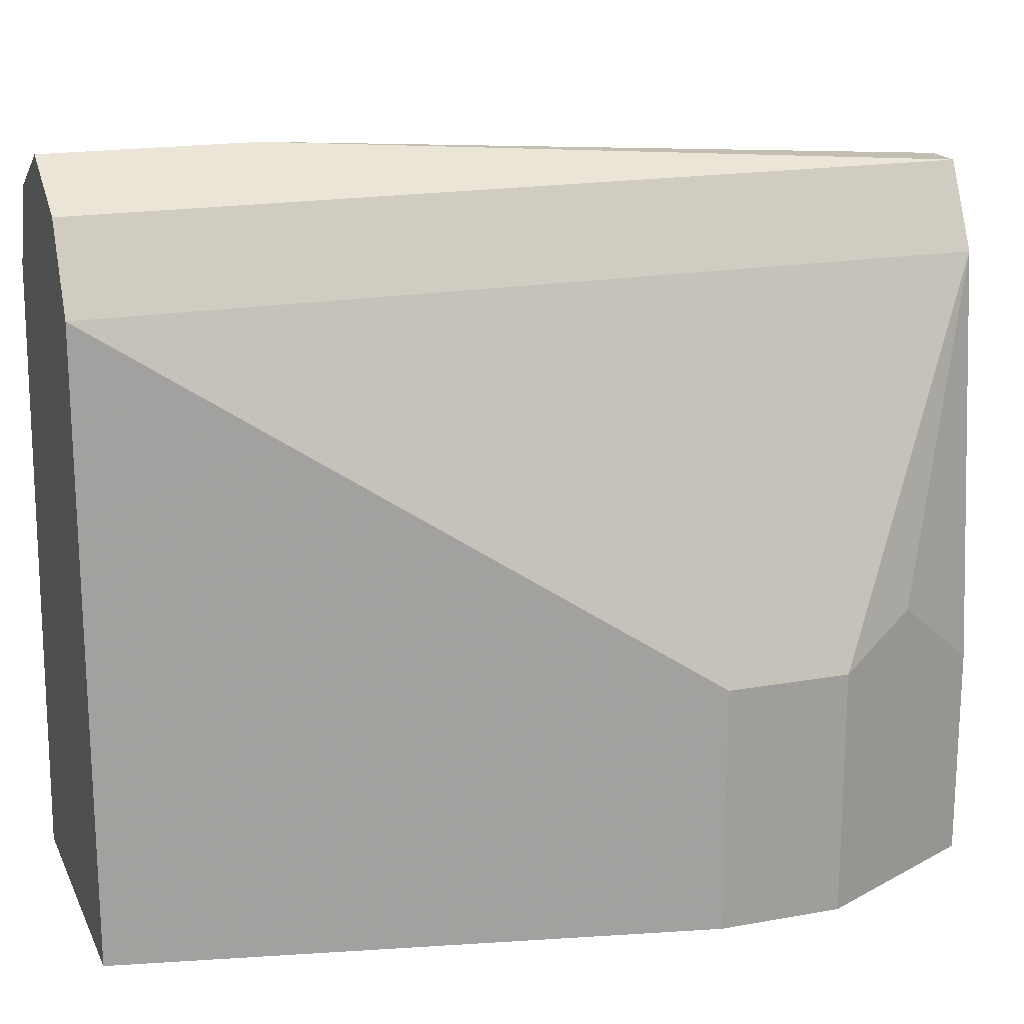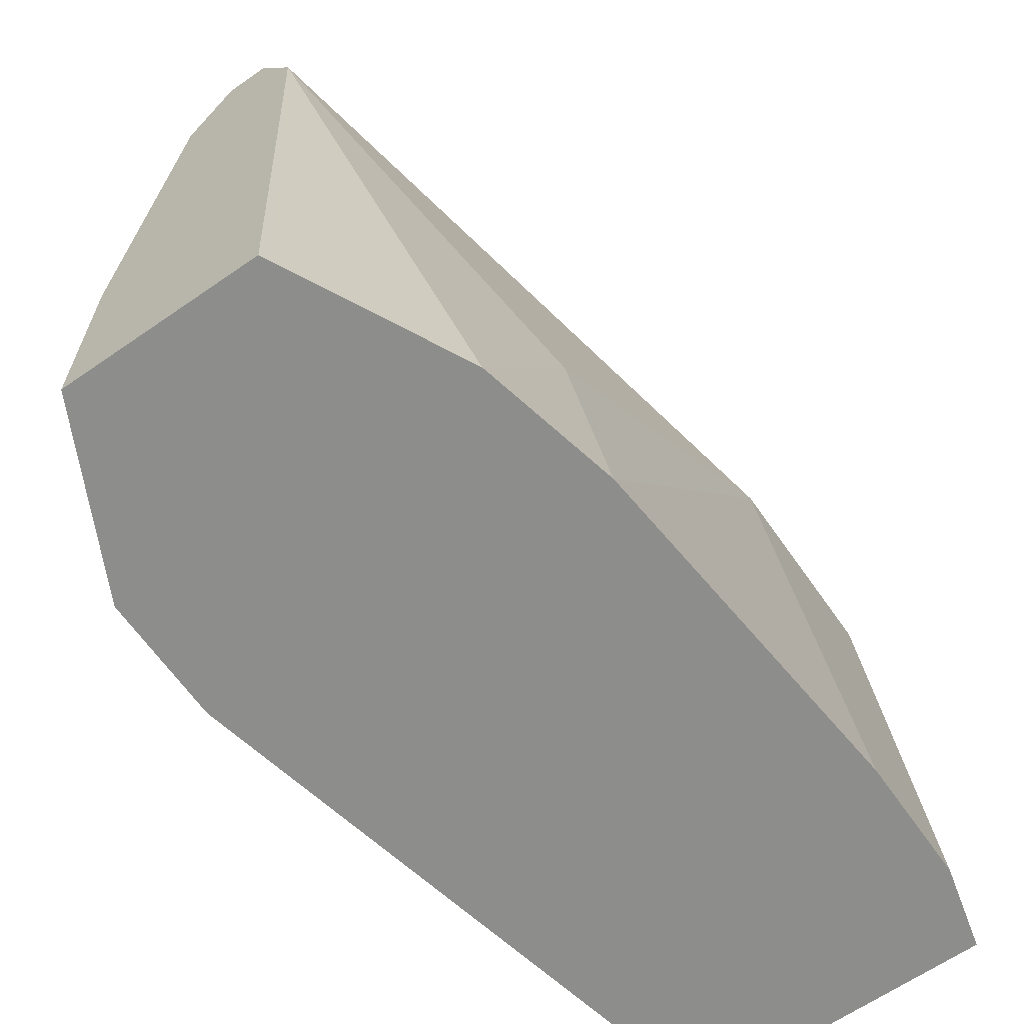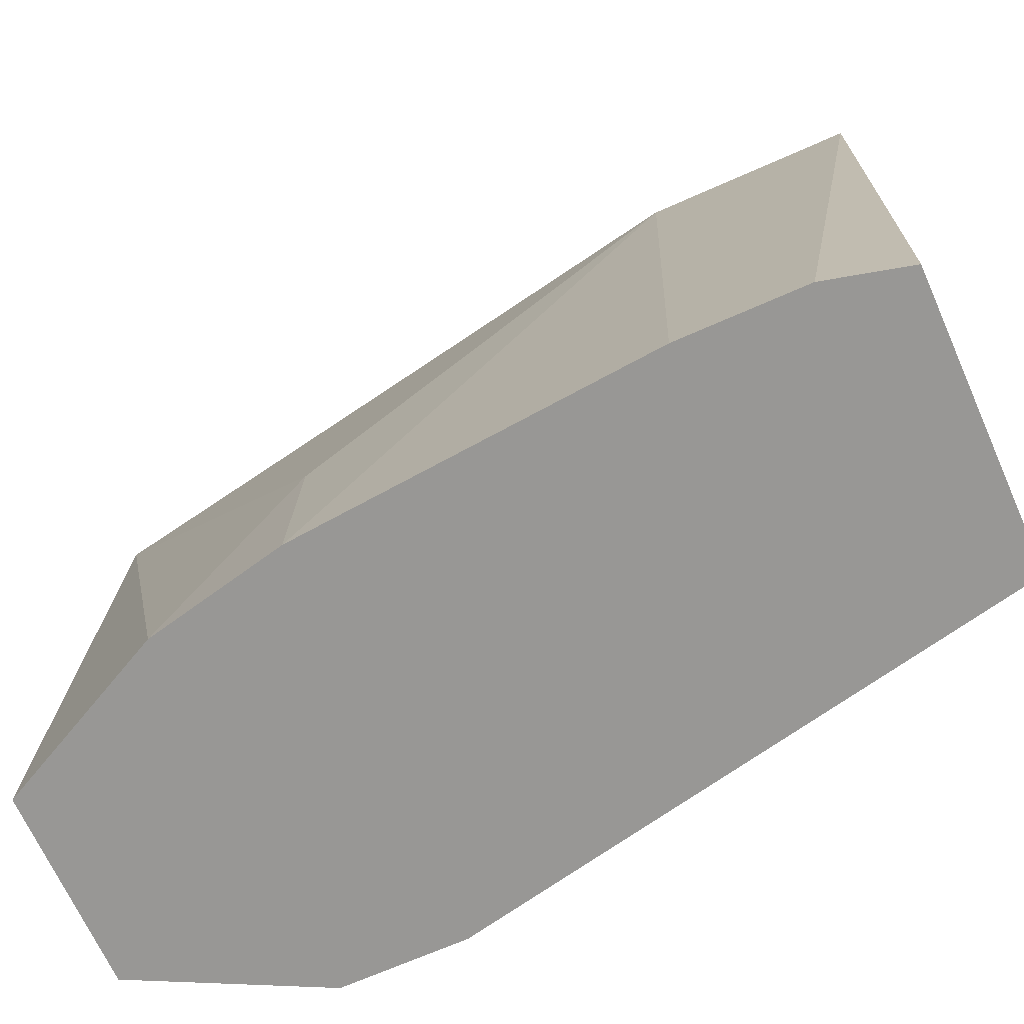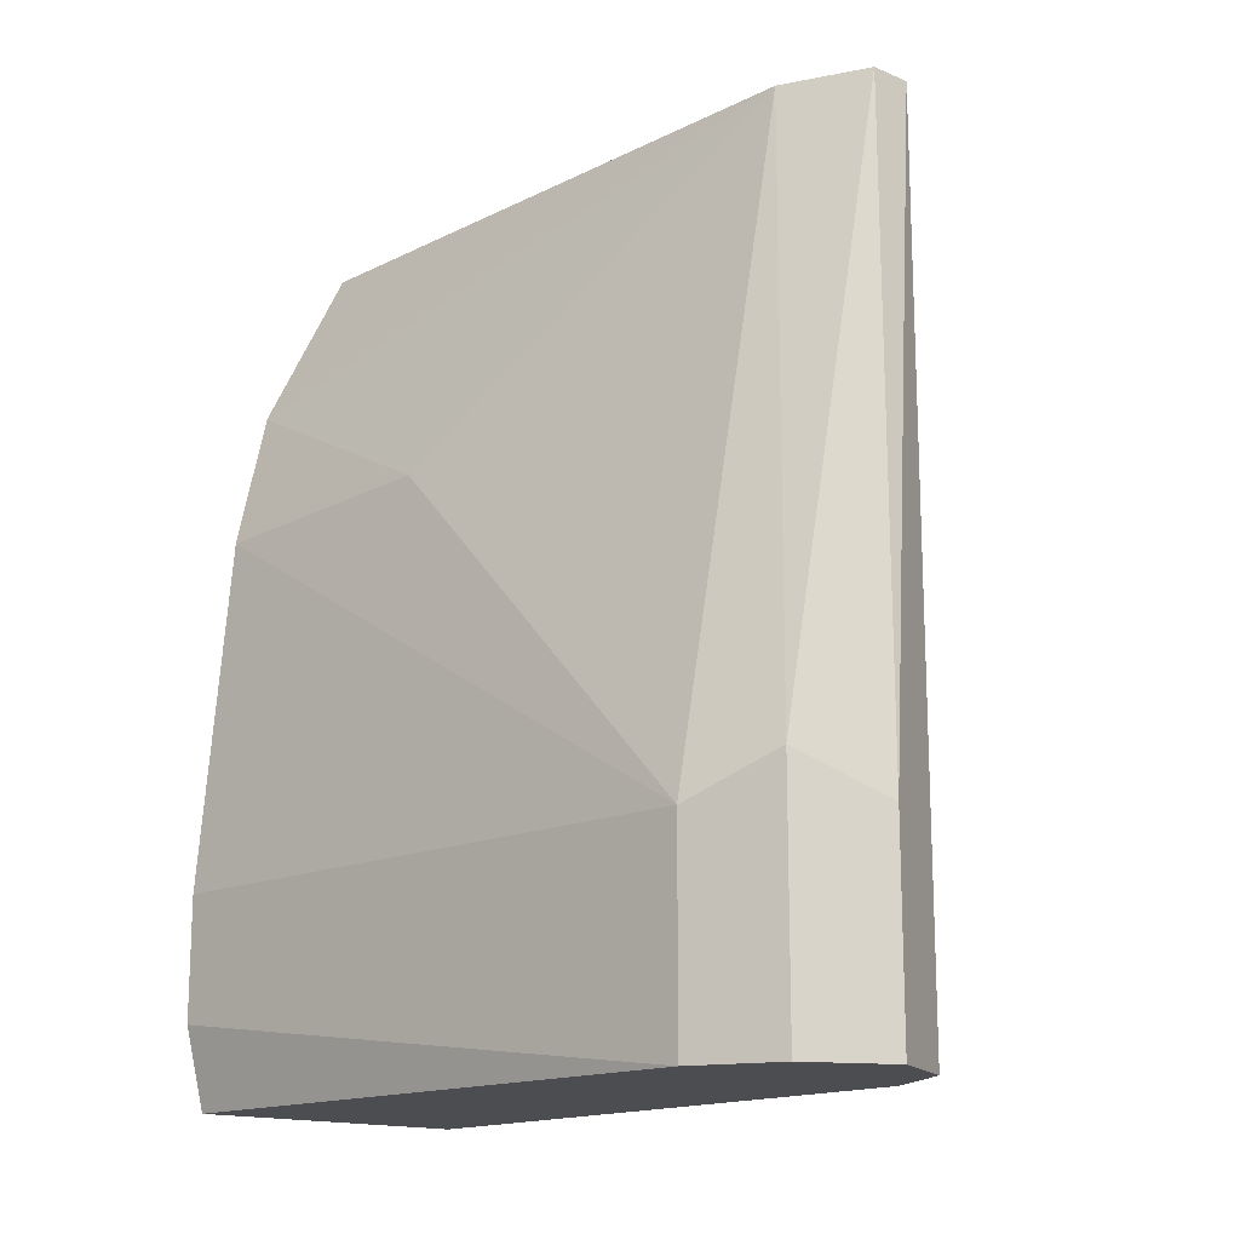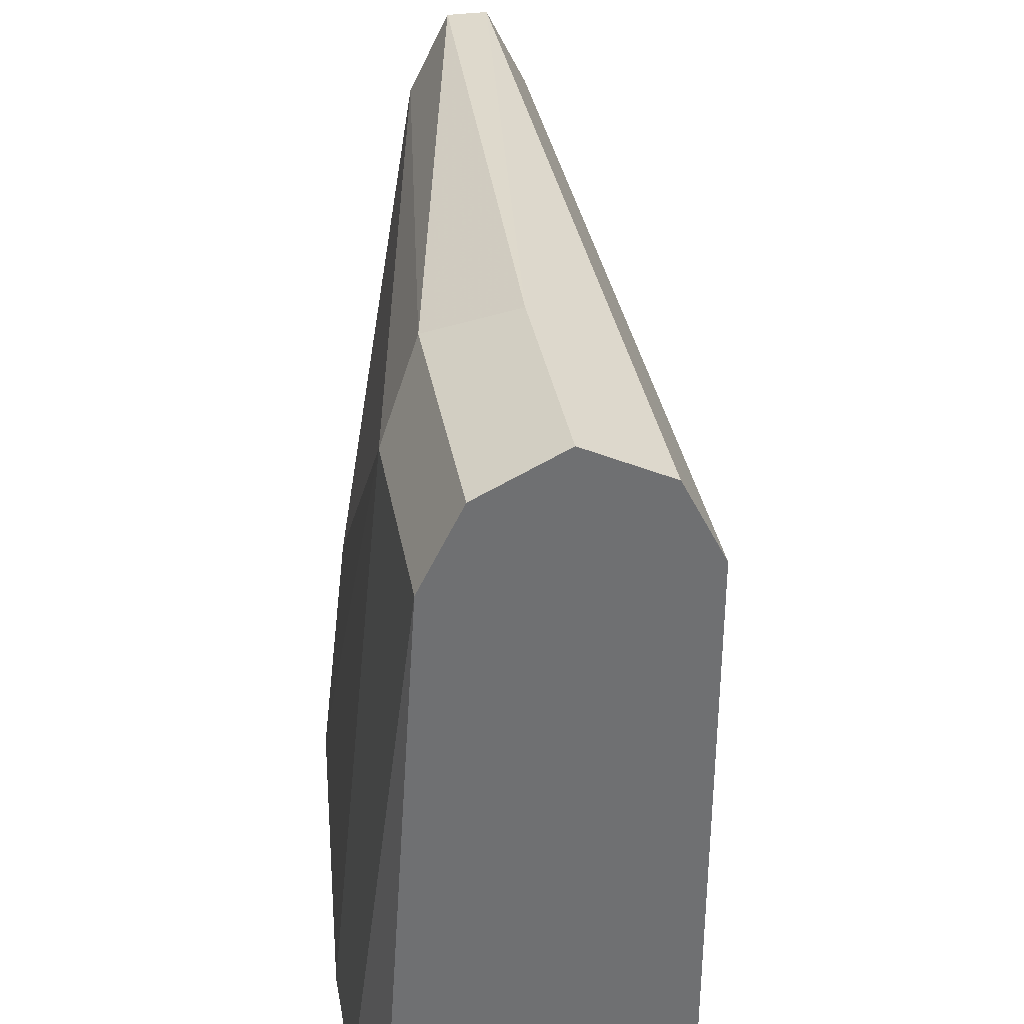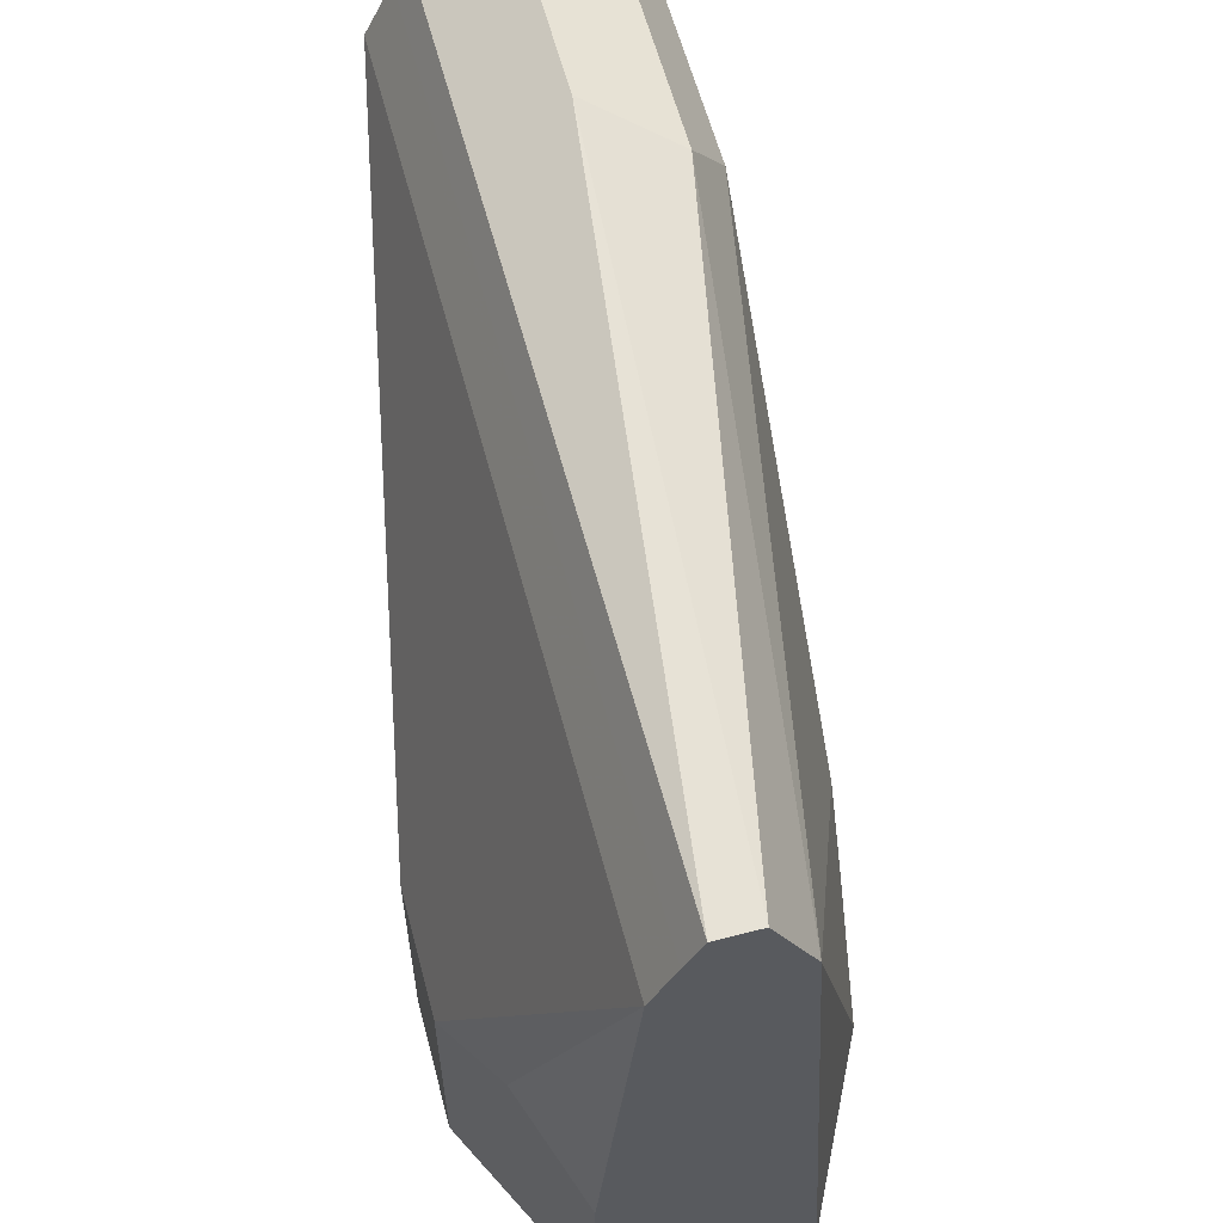
<metadata>
{"format":"obj","ext":"obj","renderer":"f3d","projection":"perspective","resolution":1024,"background":"white","views":[{"elev":18.1,"azim":-109.3,"up":"+Y"},{"elev":-64.4,"azim":34.9,"up":"+Y"},{"elev":-68.2,"azim":114.0,"up":"+Y"},{"elev":-15.6,"azim":139.1,"up":"+Z"},{"elev":35.5,"azim":169.8,"up":"+Y"},{"elev":60.1,"azim":-14.8,"up":"+Y"}]}
</metadata>
<code>
v 0.552 0.6101 -0.1934
v 0.5713 0.6004 -0.1934
v 0.5453 0.6067 -0.1934
v 0.552 0.6101 -0.1452
v 0.5715 0.6001 -0.1934
v 0.5713 0.6004 -0.1356
v 0.5326 0.6004 -0.1934
v 0.5326 0.6004 0.01203
v 0.5423 0.6004 0.01203
v 0.581 0.581 -0.1934
v 0.581 0.581 -0.1452
v 0.552 0.581 0.01203
v 0.5293 0.5938 -0.1934
v 0.5286 0.5923 0.01203
v 0.5955 0.4358 -0.1743
v 0.5908 0.4358 -0.1934
v 0.5955 0.4358 -0.1453
v 0.581 0.4939 -0.05812
v 0.5883 0.4358 -0.06174
v 0.5605 0.4358 0.01203
v 0.5616 0.4358 0.009681
v 0.581 0.4358 -0.02906
v 0.5229 0.581 -0.1934
v 0.5229 0.581 0.01203
v 0.5229 0.4358 -0.1934
v 0.5144 0.4358 0.01203
v 0.4939 0.4939 -0.05812
v 0.4939 0.4939 -0.02906
v 0.5036 0.5036 -0.009688
v 0.5144 0.4854 0.01203
v 0.4939 0.4358 -0.05812
v 0.5141 0.4358 0.01131
v 0.4939 0.4648 -0.02906
v 0.5132 0.4842 0.009681
v 0.4939 0.4358 -0.0291
v 0.5132 0.4358 0.009681
v 0.4939 0.4358 -0.02902
f 15 32 36
f 15 31 25
f 15 35 31
f 15 37 35
f 15 36 37
f 15 25 16
f 15 26 32
f 13 24 14
f 15 21 20
f 15 22 21
f 15 19 22
f 15 17 19
f 13 23 24
f 23 25 31
f 15 20 26
f 23 31 27
f 30 34 32
f 23 28 24
f 33 35 37
f 33 37 36
f 32 34 36
f 12 22 18
f 29 34 30
f 28 34 29
f 23 27 28
f 28 36 34
f 27 33 28
f 27 35 33
f 27 31 35
f 26 30 32
f 24 29 30
f 24 28 29
f 28 33 36
f 12 21 22
f 18 22 19
f 11 19 17
f 4 8 9
f 3 8 4
f 3 7 8
f 2 6 5
f 1 6 2
f 1 4 6
f 1 3 4
f 1 7 3
f 1 23 13
f 1 25 23
f 1 16 25
f 1 10 16
f 1 5 10
f 1 2 5
f 12 20 21
f 4 9 6
f 5 6 11
f 1 13 7
f 10 15 16
f 10 17 15
f 10 11 17
f 8 13 14
f 8 12 9
f 5 11 10
f 11 12 18
f 8 20 12
f 8 30 26
f 8 24 30
f 8 14 24
f 7 13 8
f 6 12 11
f 6 9 12
f 8 26 20
f 11 18 19

</code>
